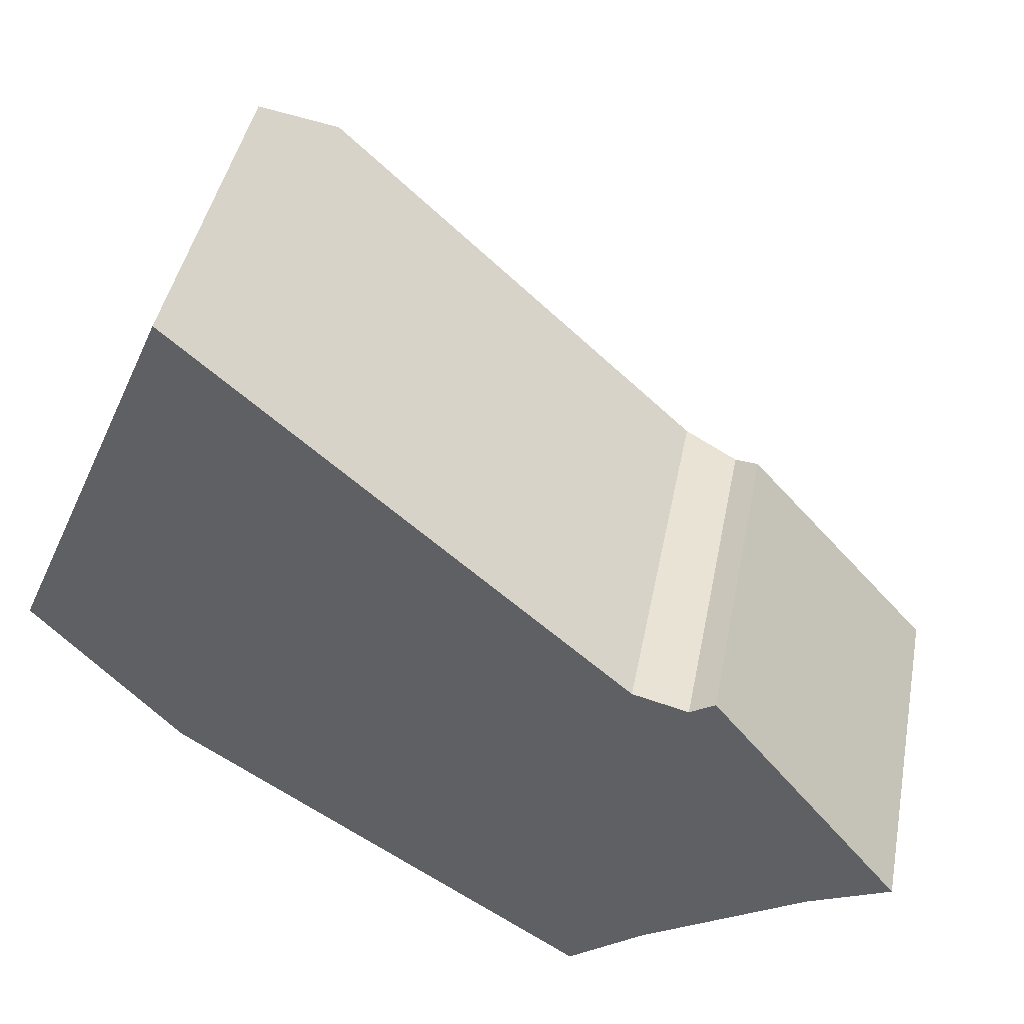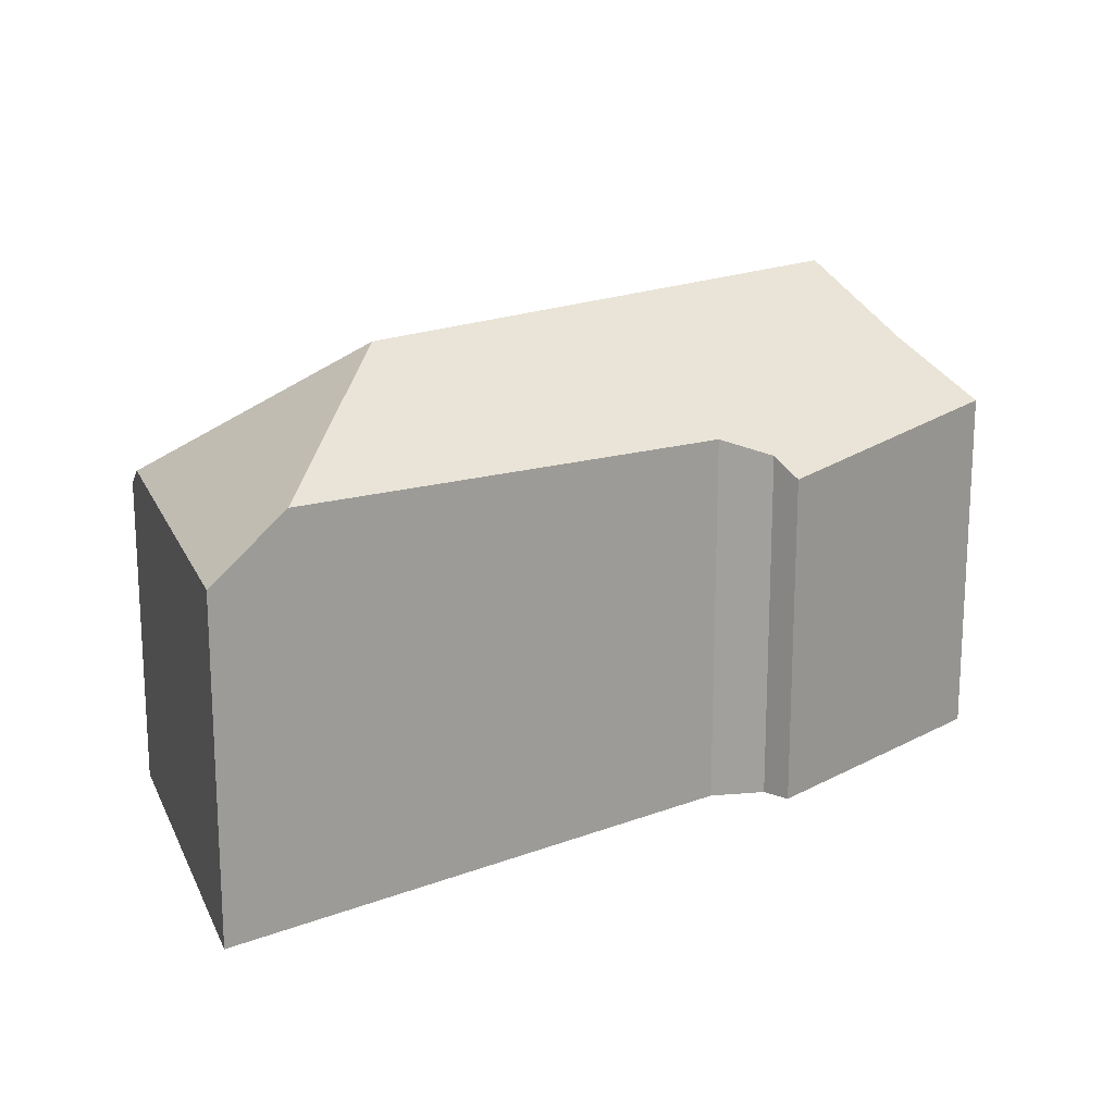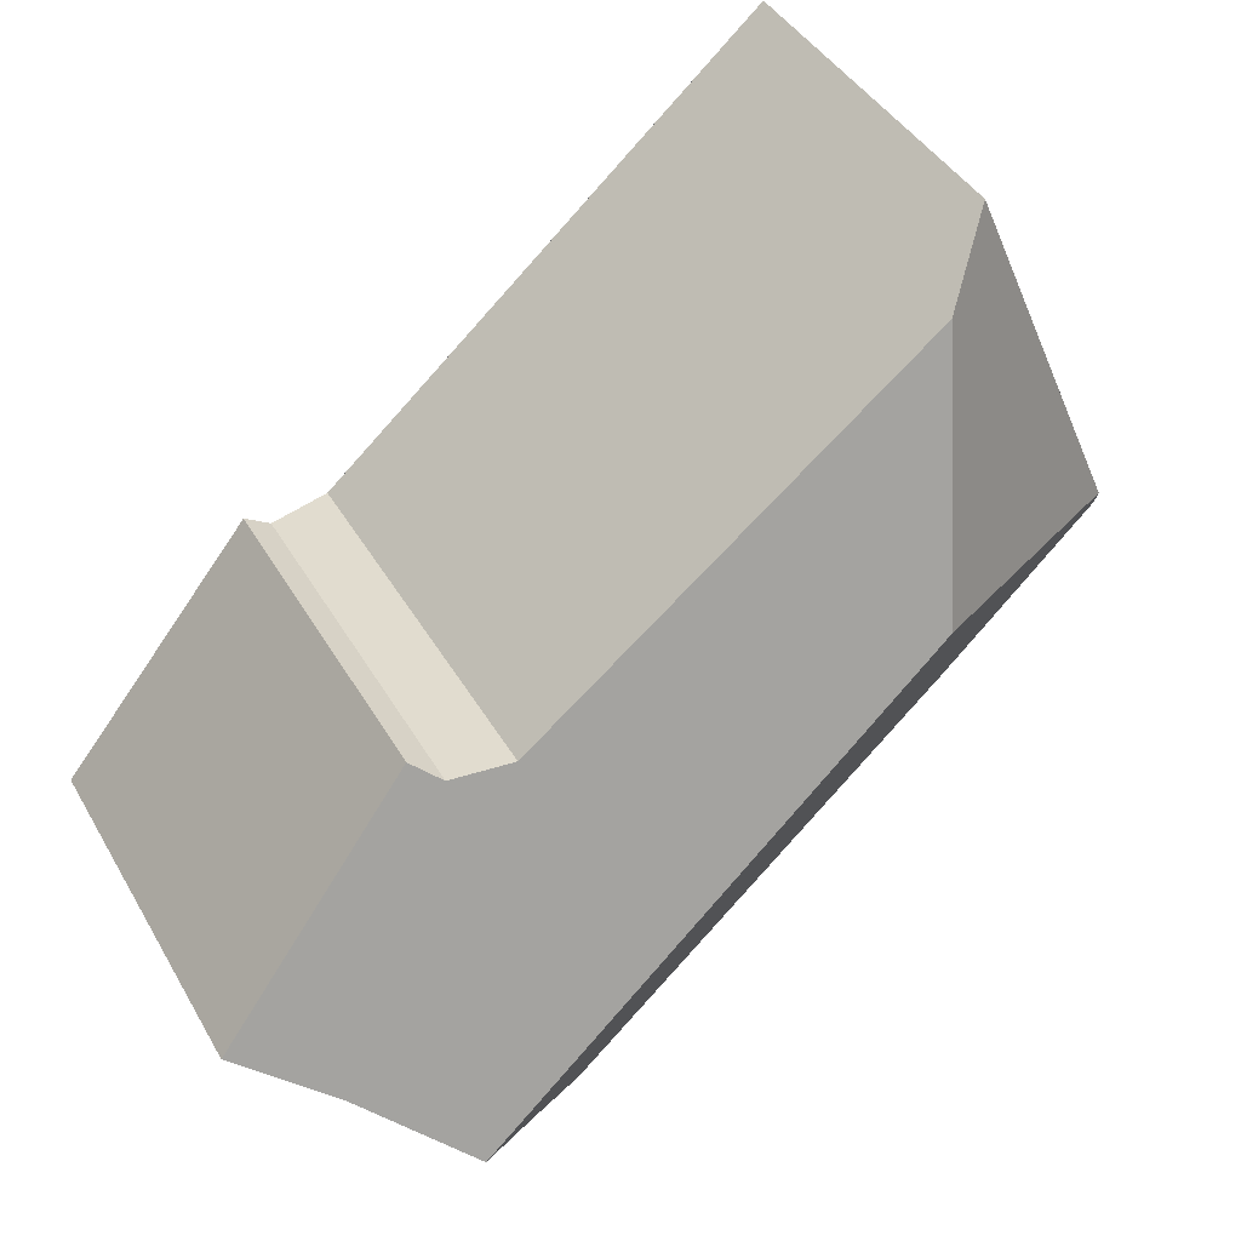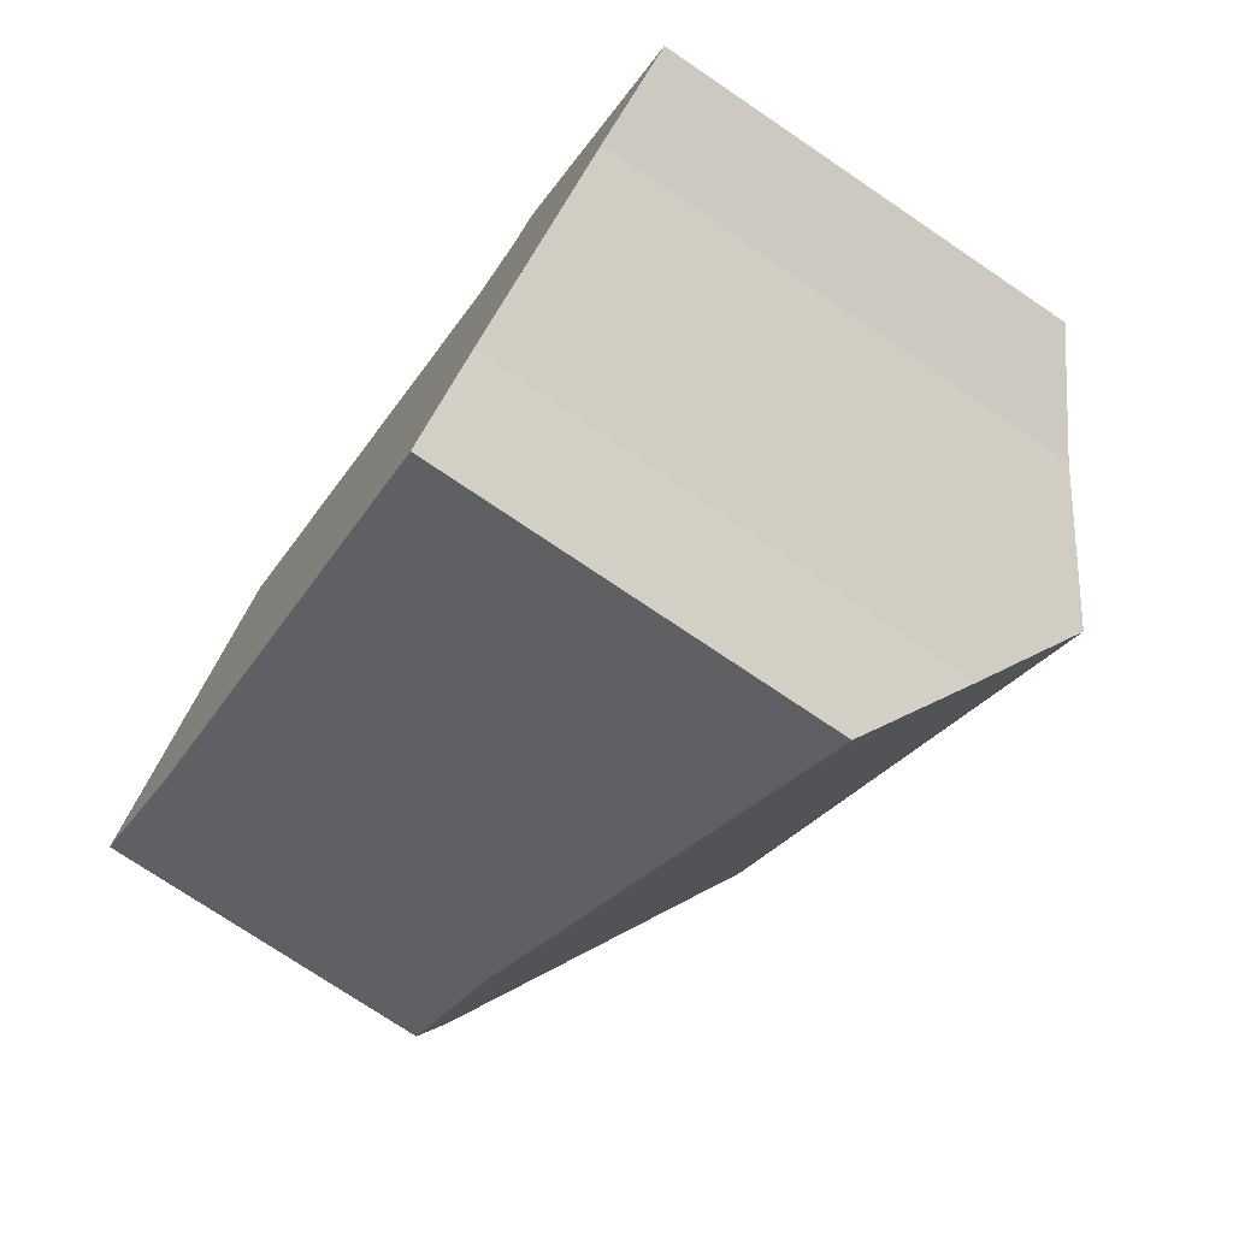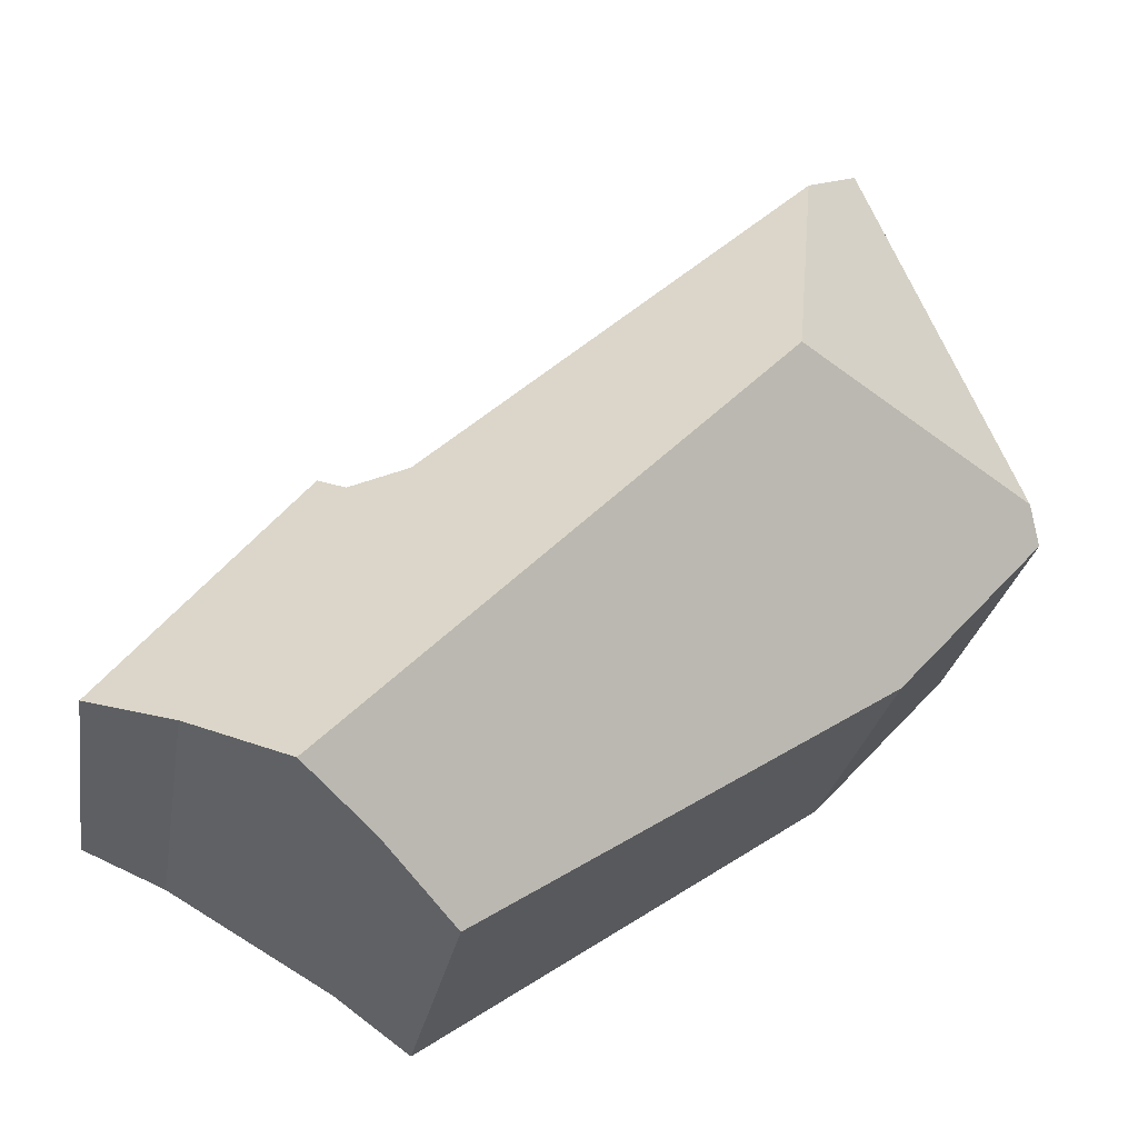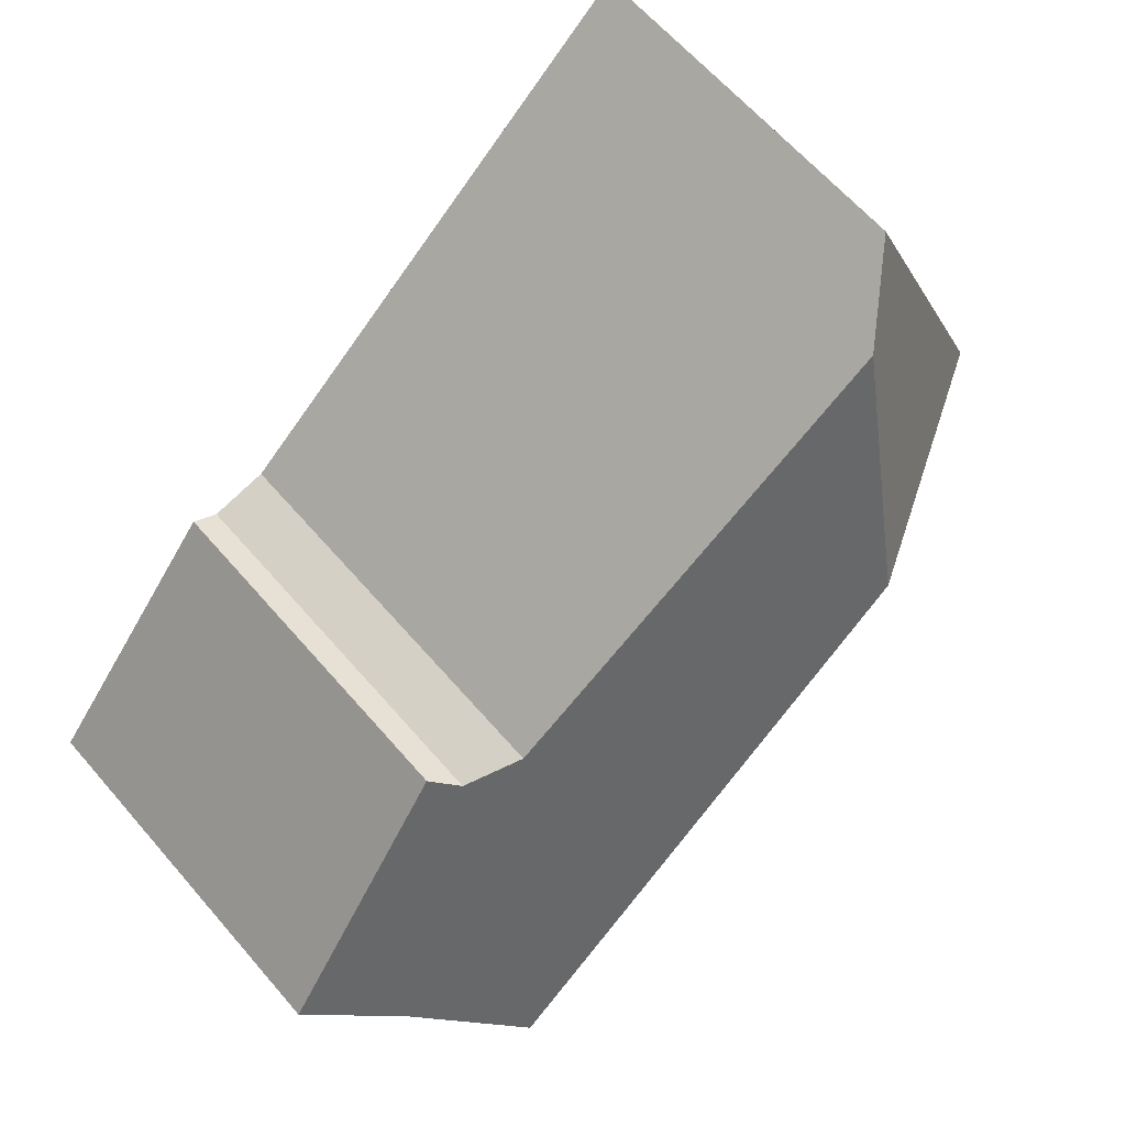
<metadata>
{"format":"obj","ext":"obj","renderer":"f3d","projection":"perspective","resolution":1024,"background":"white","views":[{"elev":42.9,"azim":10.8,"up":"+Z"},{"elev":18.7,"azim":5.2,"up":"+Y"},{"elev":41.3,"azim":152.5,"up":"+Z"},{"elev":-74.5,"azim":55.9,"up":"+Z"},{"elev":-25.8,"azim":170.8,"up":"+Z"},{"elev":62.7,"azim":139.4,"up":"+Z"}]}
</metadata>
<code>
v  6.558 12.3 2.293
v  4.361 8.803 9.053
v  5.607 9.975 7.959
v  4.064 8.524 9.314
v  0.337 8.524 0.772
v  21.29 9.092 -5.752
v  16.01 8.998 -0.339
v  16.62 8.519 0.031
v  14.65 9.485 0.01
v  16.96 12.3 -7.99
v  19.25 10.52 -6.64
v  15.23 10.96 -9.011
v  14.64 10.46 -9.437
v  13.37 9.377 -10.38
v  13.16 9.345 -10.24
v  7.441 8.449 -6.401
v  3.432 7.822 -3.712
v  0 7.979 4.886e-16
v  0.291 8.449 0.667
v  4.064 -5.703e-16 9.314
v  4.361 -5.543e-16 9.053
v  14.65 -6.123e-19 0.01
v  5.607 -4.873e-16 7.959
v  21.29 3.522e-16 -5.752
v  16.62 -1.898e-18 0.031
v  16.01 2.076e-17 -0.339
v  0 0 0
v  0.291 -4.084e-17 0.667
v  0.337 -4.727e-17 0.772
v  19.25 4.066e-16 -6.64
v  15.23 5.518e-16 -9.011
v  16.96 4.892e-16 -7.99
v  13.37 6.353e-16 -10.38
v  14.64 5.779e-16 -9.437
v  13.16 6.268e-16 -10.24
v  7.441 3.919e-16 -6.401
v  3.432 2.273e-16 -3.712
g defaultobject
f 1 2 3
f 2 1 4
f 4 1 5
f 6 7 8
f 9 1 3
f 1 9 10
f 10 9 7
f 10 7 11
f 11 7 6
f 12 1 10
f 1 12 13
f 1 13 14
f 1 14 15
f 1 15 16
f 1 16 17
f 1 17 18
f 1 18 5
f 5 18 19
f 2 9 3
f 9 2 4
f 9 4 20
f 9 20 21
f 9 21 22
f 22 21 23
f 8 24 6
f 24 8 25
f 22 7 9
f 7 22 26
f 26 8 7
f 8 26 25
f 19 4 5
f 4 19 18
f 4 18 27
f 4 27 28
f 4 28 20
f 20 28 29
f 6 30 11
f 30 6 24
f 11 12 10
f 12 11 30
f 12 30 31
f 31 30 32
f 31 13 12
f 13 31 14
f 14 31 33
f 33 31 34
f 33 15 14
f 15 33 16
f 16 33 17
f 17 33 35
f 17 35 36
f 17 36 37
f 17 27 18
f 27 17 37
f 37 28 27
f 28 37 29
f 29 37 20
f 20 37 21
f 21 37 23
f 23 37 22
f 22 37 36
f 22 36 35
f 22 35 26
f 26 35 25
f 25 35 33
f 25 33 31
f 25 31 32
f 25 32 30
f 25 30 24
f 31 33 34

</code>
